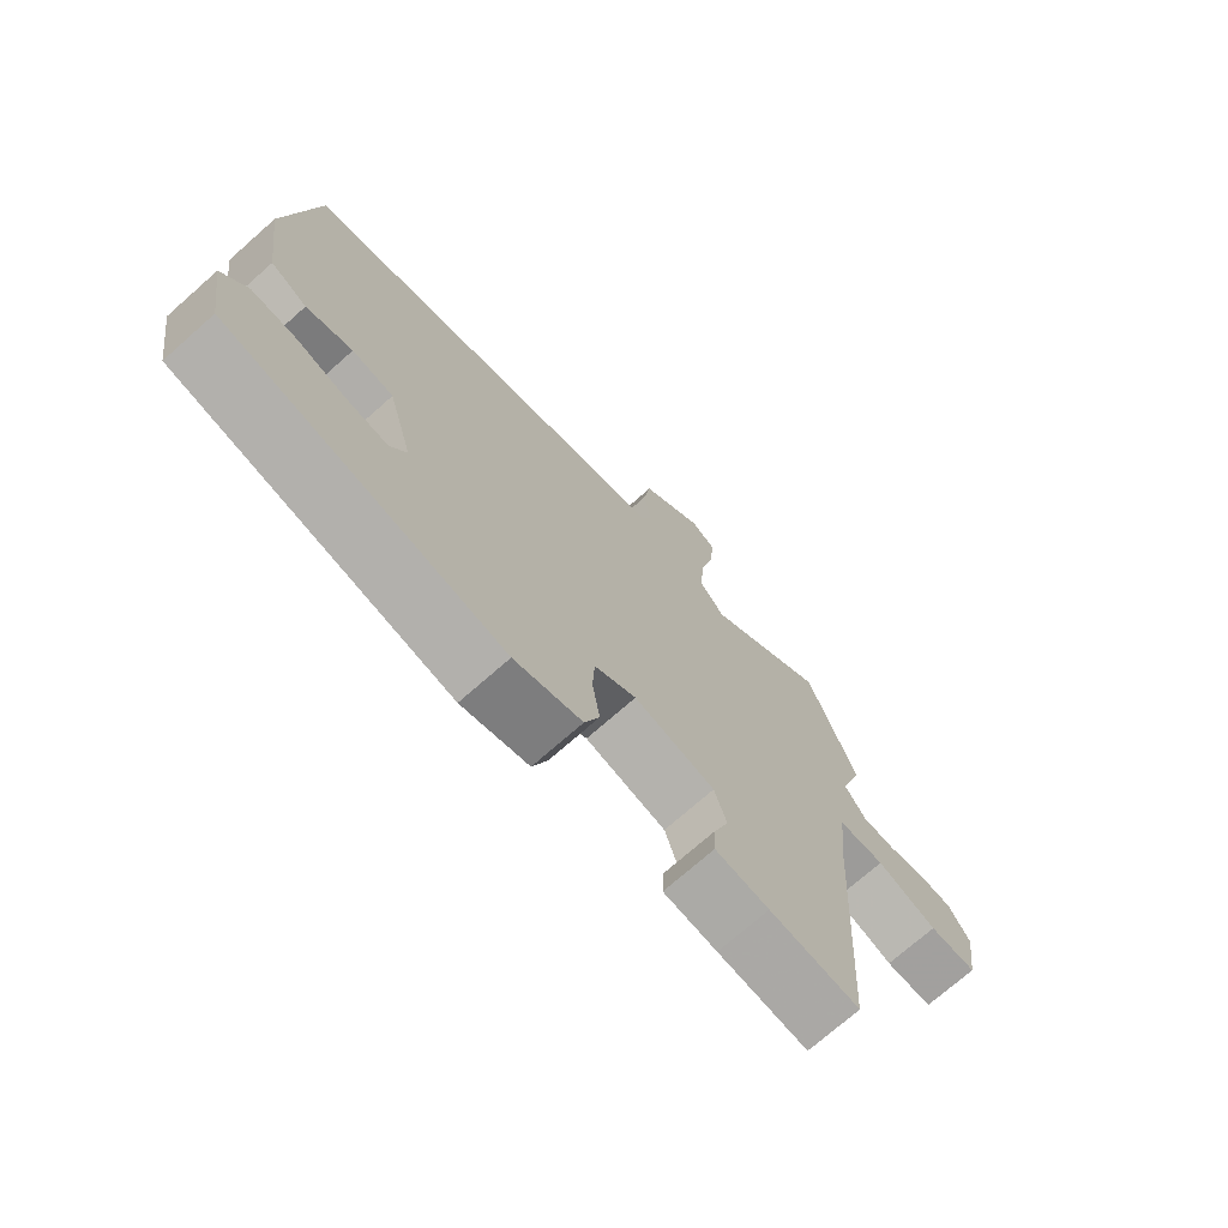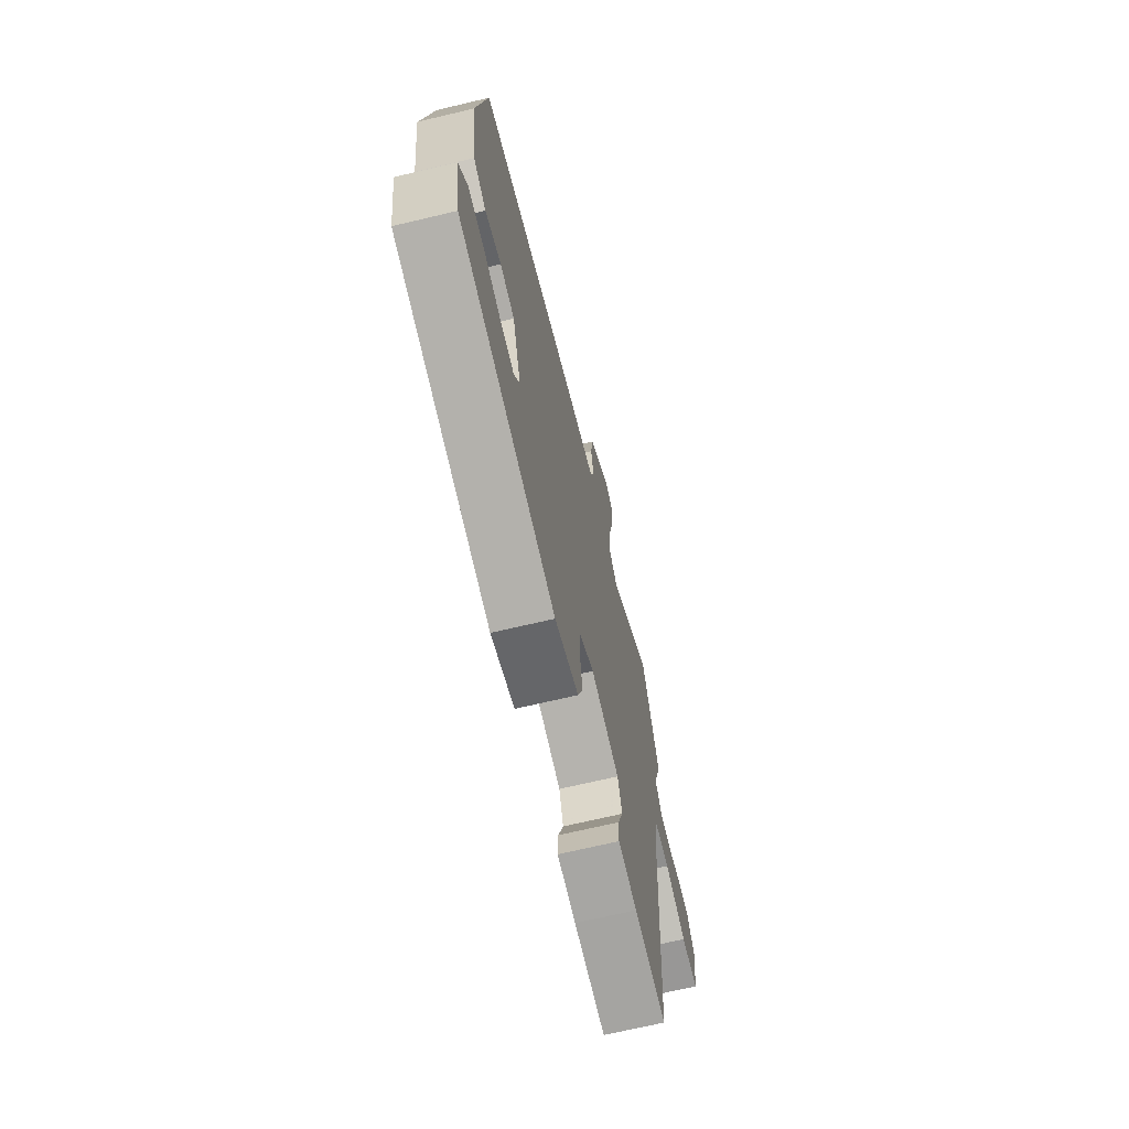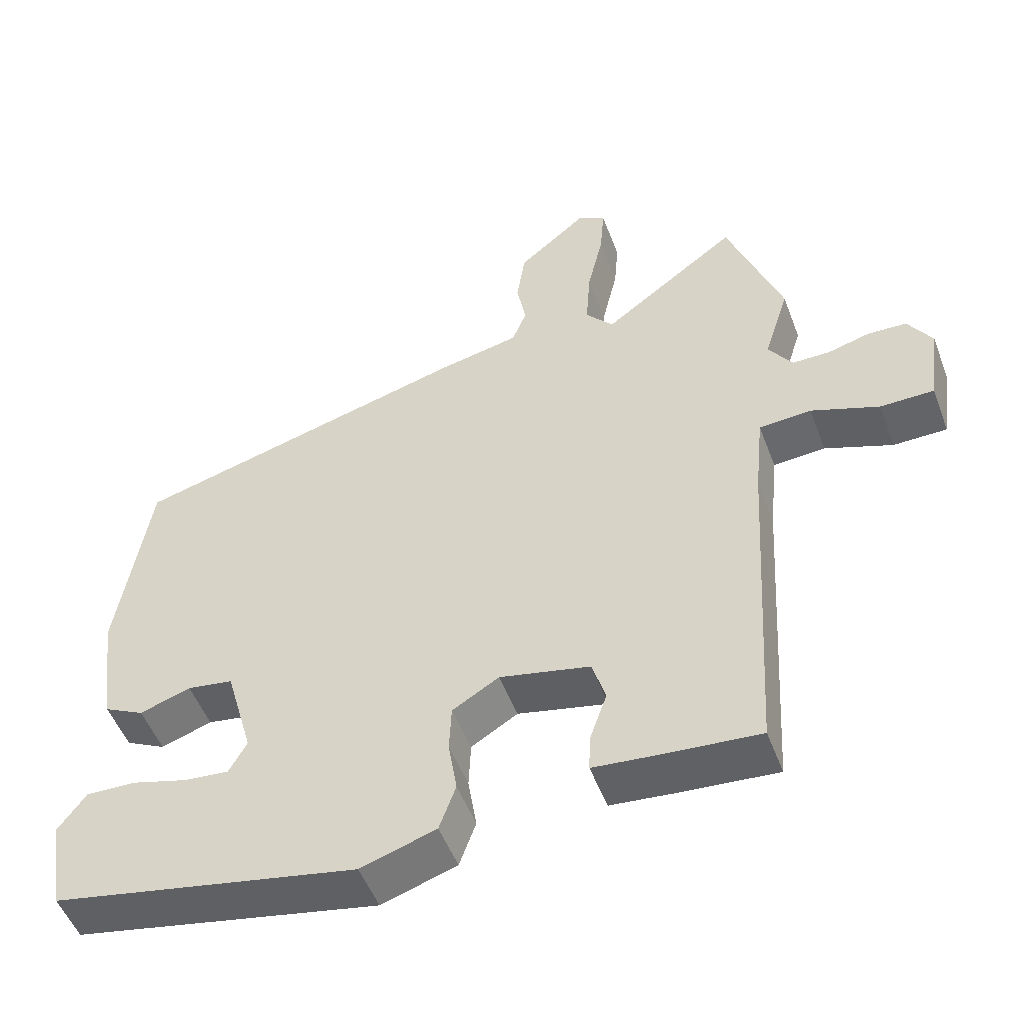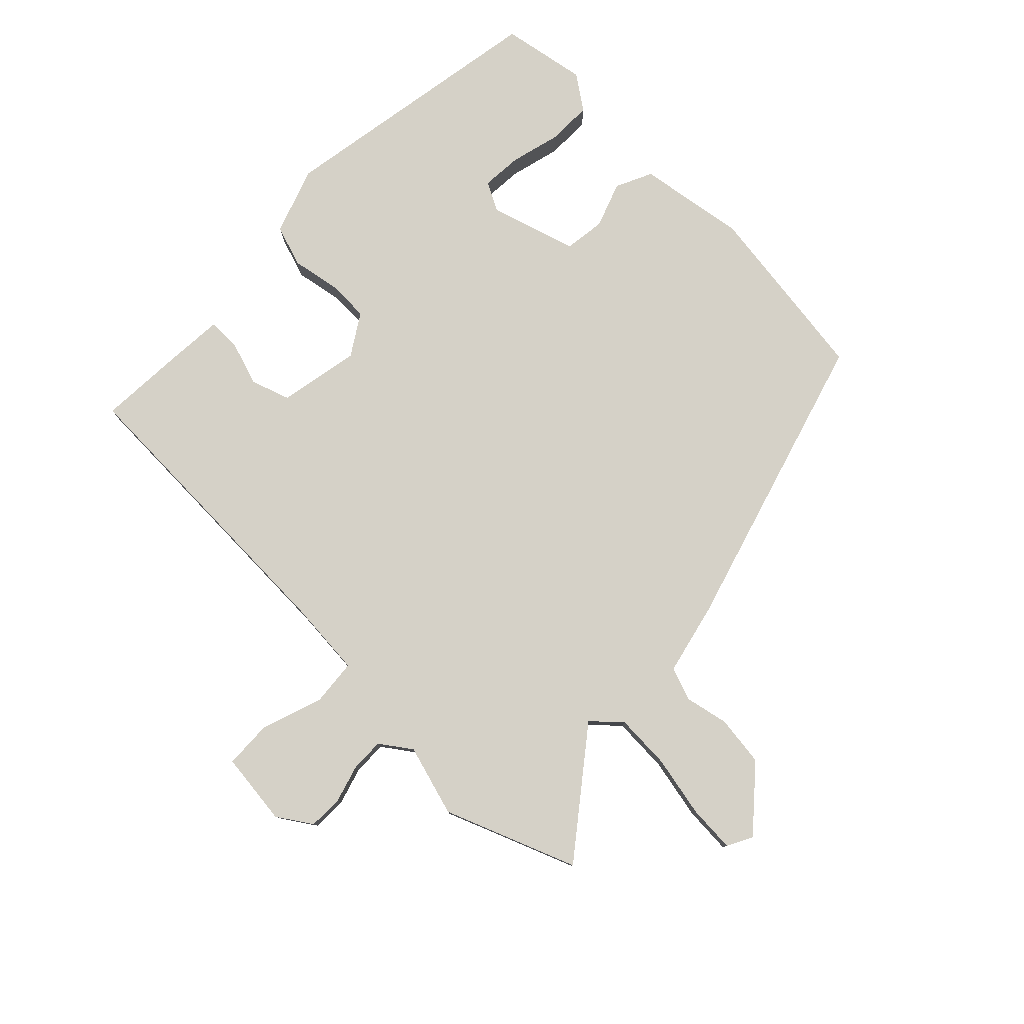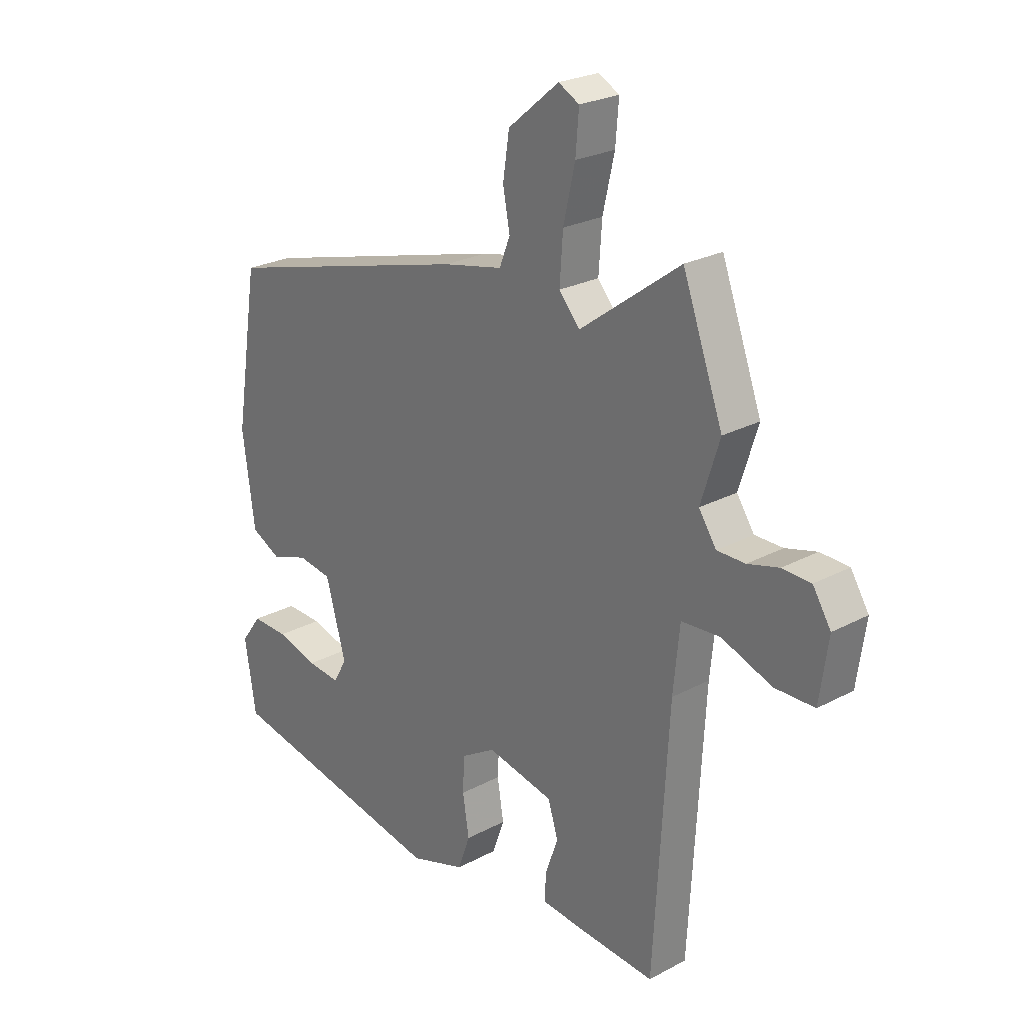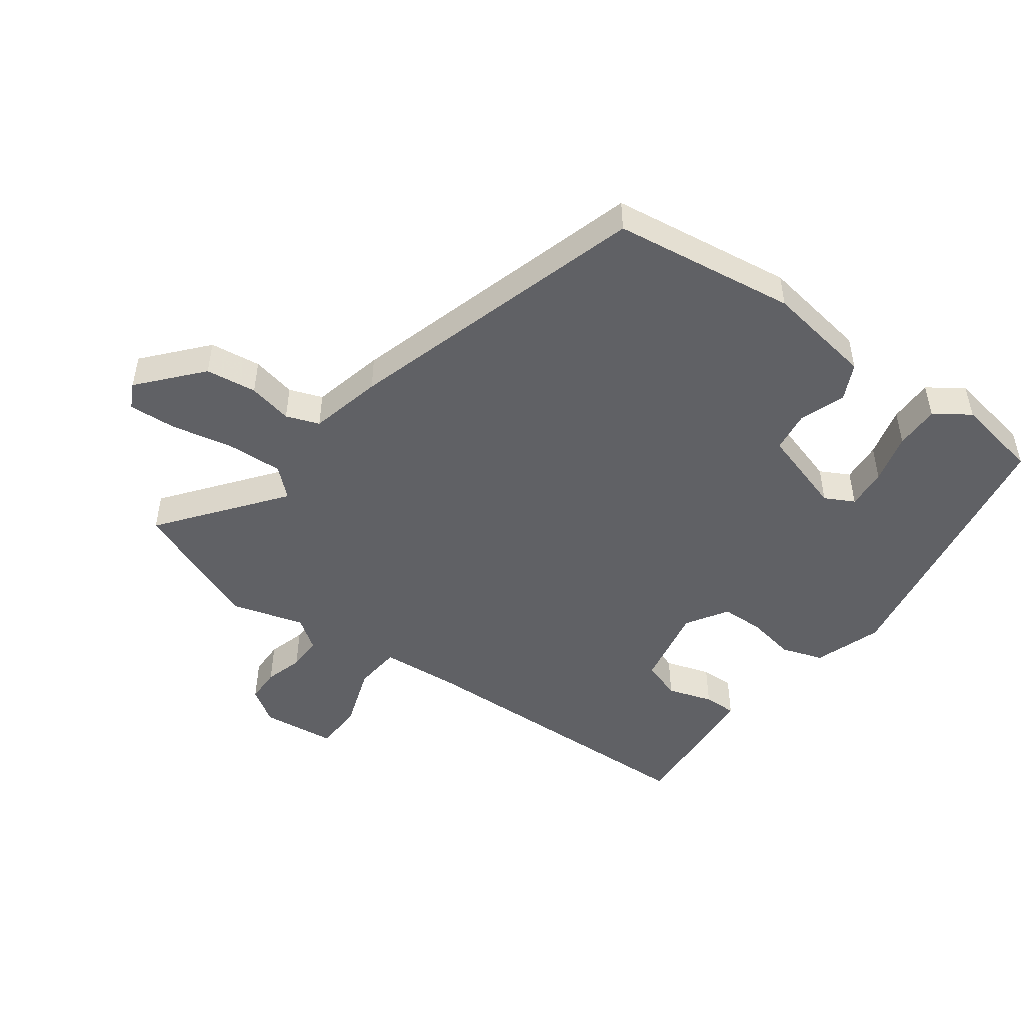
<metadata>
{"format":"obj","ext":"obj","renderer":"f3d","projection":"perspective","resolution":1024,"background":"white","views":[{"elev":-72.4,"azim":131.5,"up":"+Z"},{"elev":-69.0,"azim":103.4,"up":"+Z"},{"elev":-51.0,"azim":-159.7,"up":"+Z"},{"elev":79.5,"azim":-46.9,"up":"+Y"},{"elev":24.7,"azim":-131.2,"up":"+Z"},{"elev":-49.1,"azim":52.6,"up":"+Y"}]}
</metadata>
<code>
v -0.539 0.07 0.395
v -0.463 0.07 0.602
v -0.274 0.07 0.462
v -0.235 0.07 0.507
v -0.241 0.07 0.594
v -0.263 0.07 0.69
v -0.269 0.07 0.764
v -0.23 0.07 0.785
v -0.134 0.07 0.705
v -0.122 0.07 0.626
v -0.135 0.07 0.557
v -0.115 0.07 0.506
v -0.002 0.07 0.482
v 0.47 0.07 0.354
v 0.515 0.07 0.07
v 0.492 0.07 -0.099
v 0.436 0.07 -0.127
v 0.365 0.07 -0.103
v 0.301 0.07 -0.113
v 0.263 0.07 -0.248
v 0.288 0.07 -0.293
v 0.351 0.07 -0.287
v 0.429 0.07 -0.265
v 0.498 0.07 -0.263
v 0.537 0.07 -0.316
v 0.516 0.07 -0.449
v 0.089 0.07 -0.531
v -0.016 0.07 -0.497
v -0.039 0.07 -0.433
v -0.027 0.07 -0.358
v -0.03 0.07 -0.292
v -0.095 0.07 -0.253
v -0.221 0.07 -0.28
v -0.24 0.07 -0.341
v -0.216 0.07 -0.41
v -0.214 0.07 -0.461
v -0.298 0.07 -0.469
v -0.439 0.07 -0.48
v -0.466 0.07 -0.009
v -0.478 0.07 0.11
v -0.551 0.07 0.115
v -0.646 0.07 0.08
v -0.721 0.07 0.081
v -0.737 0.07 0.195
v -0.703 0.07 0.249
v -0.649 0.07 0.251
v -0.59 0.07 0.235
v -0.537 0.07 0.235
v -0.504 0.07 0.284
v -0.539 0 0.395
v -0.463 0 0.602
v -0.274 0 0.462
v -0.235 0 0.507
v -0.241 0 0.594
v -0.263 0 0.69
v -0.269 0 0.764
v -0.23 0 0.785
v -0.134 0 0.705
v -0.122 0 0.626
v -0.135 0 0.557
v -0.115 0 0.506
v -0.002 0 0.482
v 0.47 0 0.354
v 0.515 0 0.07
v 0.492 0 -0.099
v 0.436 0 -0.127
v 0.365 0 -0.103
v 0.301 0 -0.113
v 0.263 0 -0.248
v 0.288 0 -0.293
v 0.351 0 -0.287
v 0.429 0 -0.265
v 0.498 0 -0.263
v 0.537 0 -0.316
v 0.516 0 -0.449
v 0.089 0 -0.531
v -0.016 0 -0.497
v -0.039 0 -0.433
v -0.027 0 -0.358
v -0.03 0 -0.292
v -0.095 0 -0.253
v -0.221 0 -0.28
v -0.24 0 -0.341
v -0.216 0 -0.41
v -0.214 0 -0.461
v -0.298 0 -0.469
v -0.439 0 -0.48
v -0.466 0 -0.009
v -0.478 0 0.11
v -0.551 0 0.115
v -0.646 0 0.08
v -0.721 0 0.081
v -0.737 0 0.195
v -0.703 0 0.249
v -0.649 0 0.251
v -0.59 0 0.235
v -0.537 0 0.235
v -0.504 0 0.284
f 45 46 47
f 44 45 47
f 43 44 47
f 42 43 47
f 41 42 47
f 40 41 47 48
f 37 38 39
f 36 37 39
f 35 36 39
f 34 35 39
f 33 34 39 40
f 40 48 49
f 33 40 49
f 32 33 49
f 28 29 30
f 27 28 30
f 26 27 30
f 25 26 30
f 24 25 30
f 22 23 24
f 22 24 30
f 21 22 30
f 20 21 30 31
f 16 17 18
f 15 16 18
f 14 15 18
f 13 14 18
f 12 13 18
f 12 18 19
f 9 10 11
f 8 9 11
f 7 8 11
f 6 7 11
f 5 6 11
f 4 5 11 12
f 20 31 32
f 19 20 32
f 12 19 32
f 4 12 32
f 3 4 32
f 3 32 49
f 2 3 49
f 1 2 49
f 96 95 94
f 96 94 93
f 96 93 92
f 96 92 91
f 96 91 90
f 97 96 90 89
f 88 87 86
f 88 86 85
f 88 85 84
f 88 84 83
f 89 88 83 82
f 98 97 89
f 98 89 82
f 98 82 81
f 79 78 77
f 79 77 76
f 79 76 75
f 79 75 74
f 79 74 73
f 73 72 71
f 79 73 71
f 79 71 70
f 80 79 70 69
f 67 66 65
f 67 65 64
f 67 64 63
f 67 63 62
f 67 62 61
f 68 67 61
f 60 59 58
f 60 58 57
f 60 57 56
f 60 56 55
f 60 55 54
f 61 60 54 53
f 81 80 69
f 81 69 68
f 81 68 61
f 81 61 53
f 81 53 52
f 98 81 52
f 98 52 51
f 98 51 50
f 1 50 51 2
f 2 51 52 3
f 3 52 53 4
f 4 53 54 5
f 5 54 55 6
f 6 55 56 7
f 7 56 57 8
f 8 57 58 9
f 9 58 59 10
f 10 59 60 11
f 11 60 61 12
f 12 61 62 13
f 13 62 63 14
f 14 63 64 15
f 15 64 65 16
f 16 65 66 17
f 17 66 67 18
f 18 67 68 19
f 19 68 69 20
f 20 69 70 21
f 21 70 71 22
f 22 71 72 23
f 23 72 73 24
f 24 73 74 25
f 25 74 75 26
f 26 75 76 27
f 27 76 77 28
f 28 77 78 29
f 29 78 79 30
f 30 79 80 31
f 31 80 81 32
f 32 81 82 33
f 33 82 83 34
f 34 83 84 35
f 35 84 85 36
f 36 85 86 37
f 37 86 87 38
f 38 87 88 39
f 39 88 89 40
f 40 89 90 41
f 41 90 91 42
f 42 91 92 43
f 43 92 93 44
f 44 93 94 45
f 45 94 95 46
f 46 95 96 47
f 47 96 97 48
f 48 97 98 49
f 49 98 50 1

</code>
